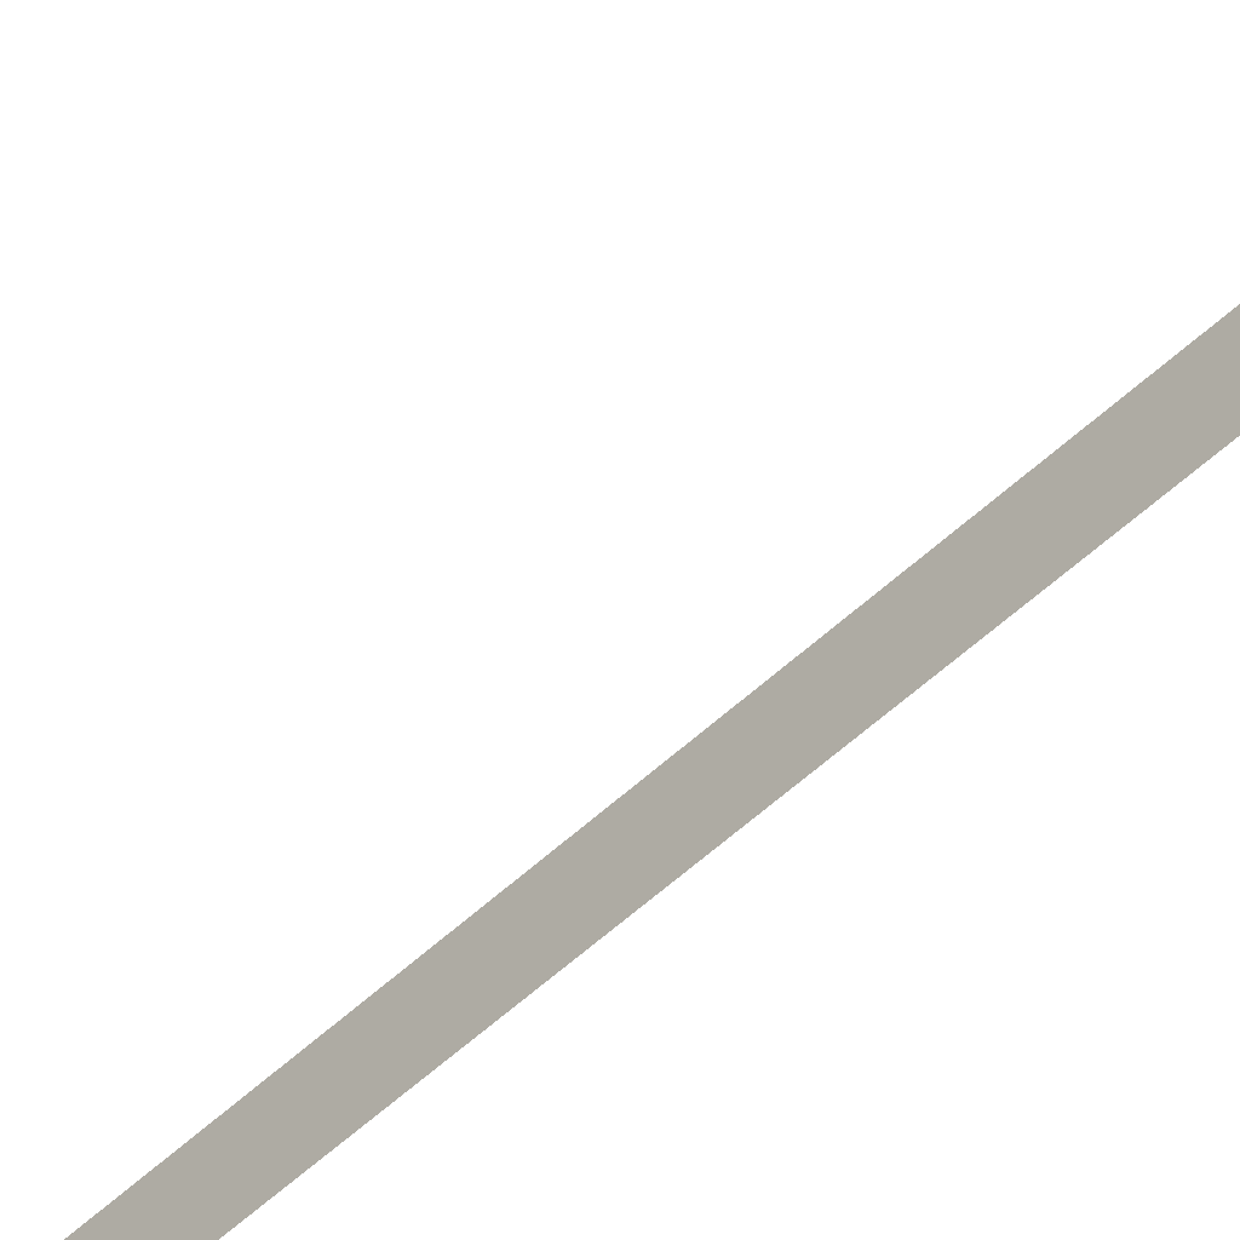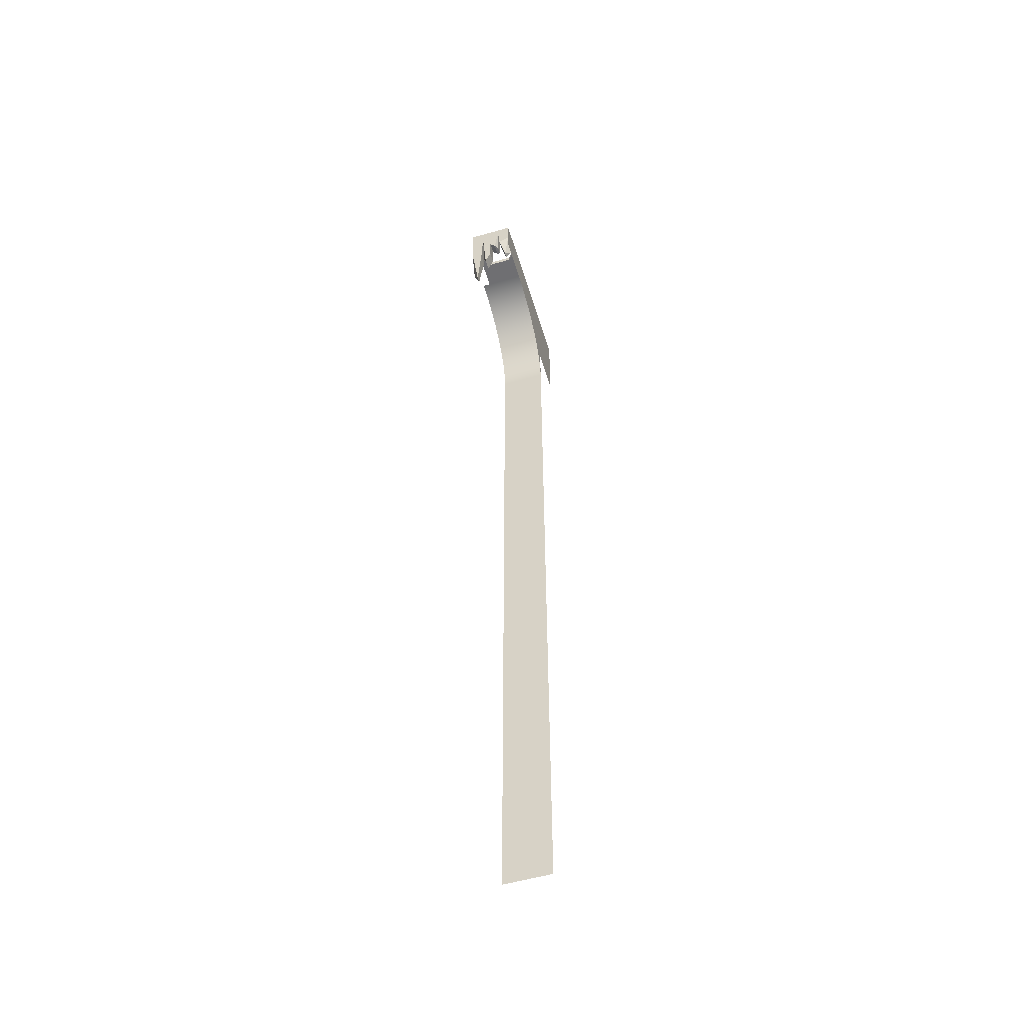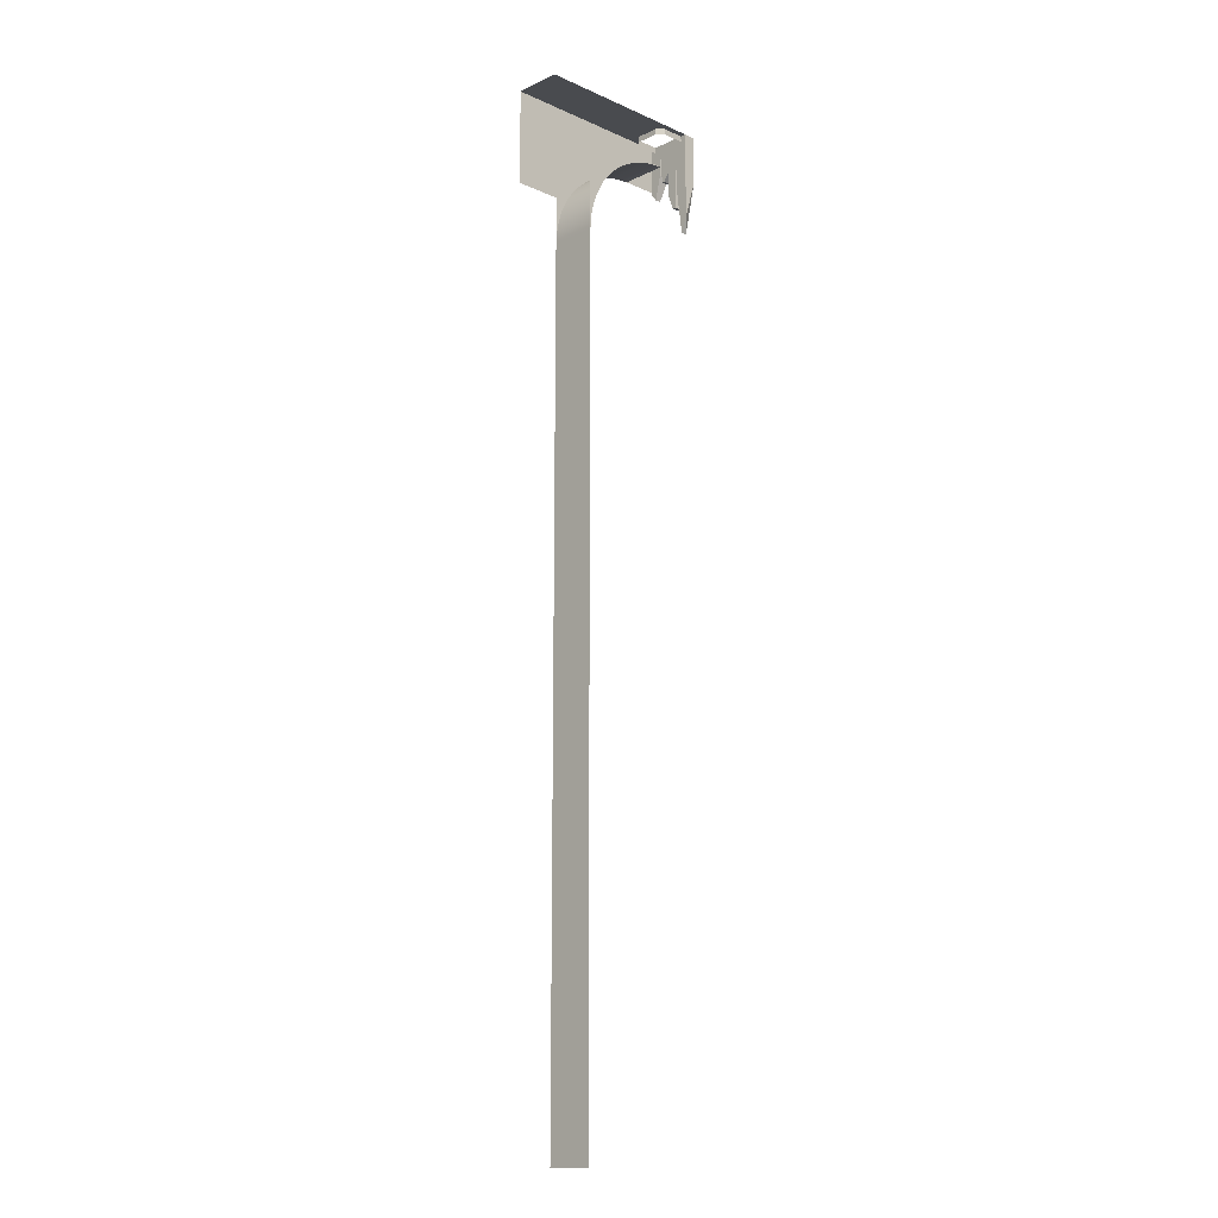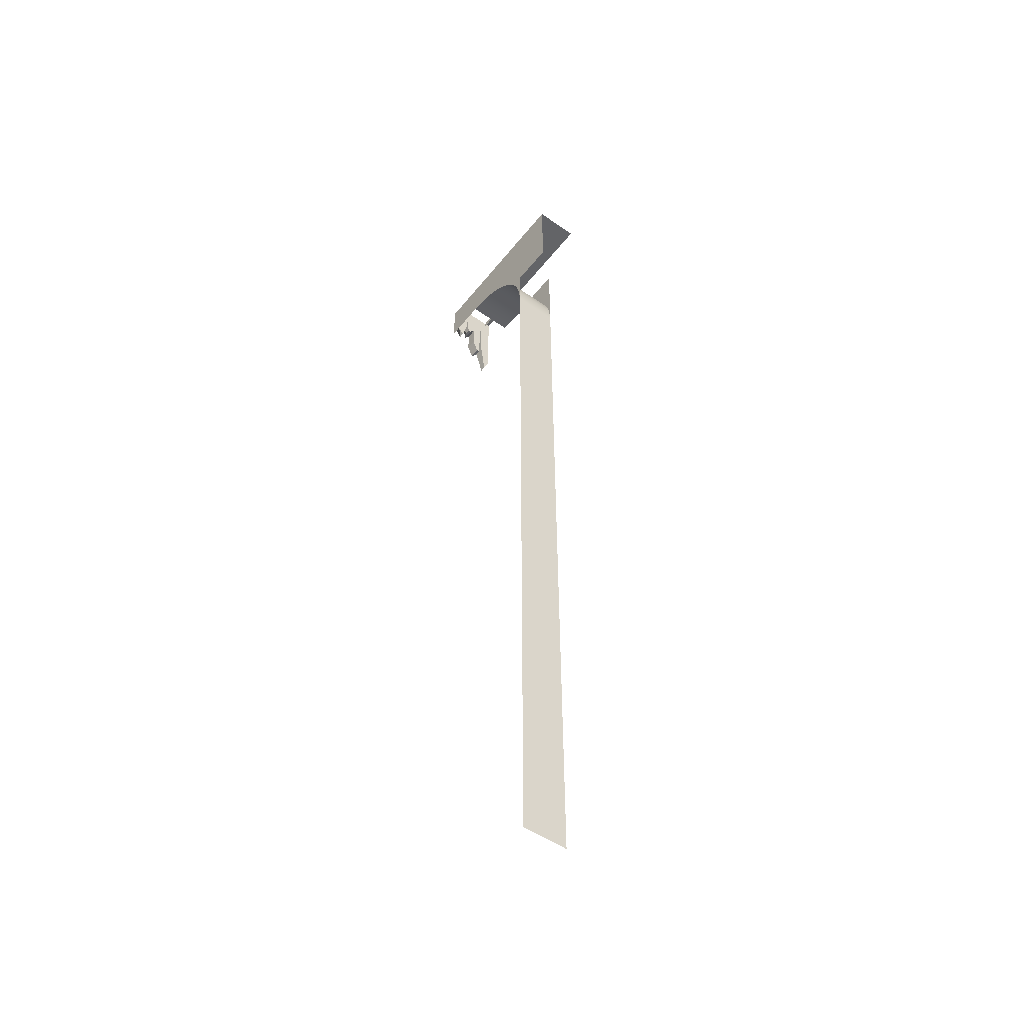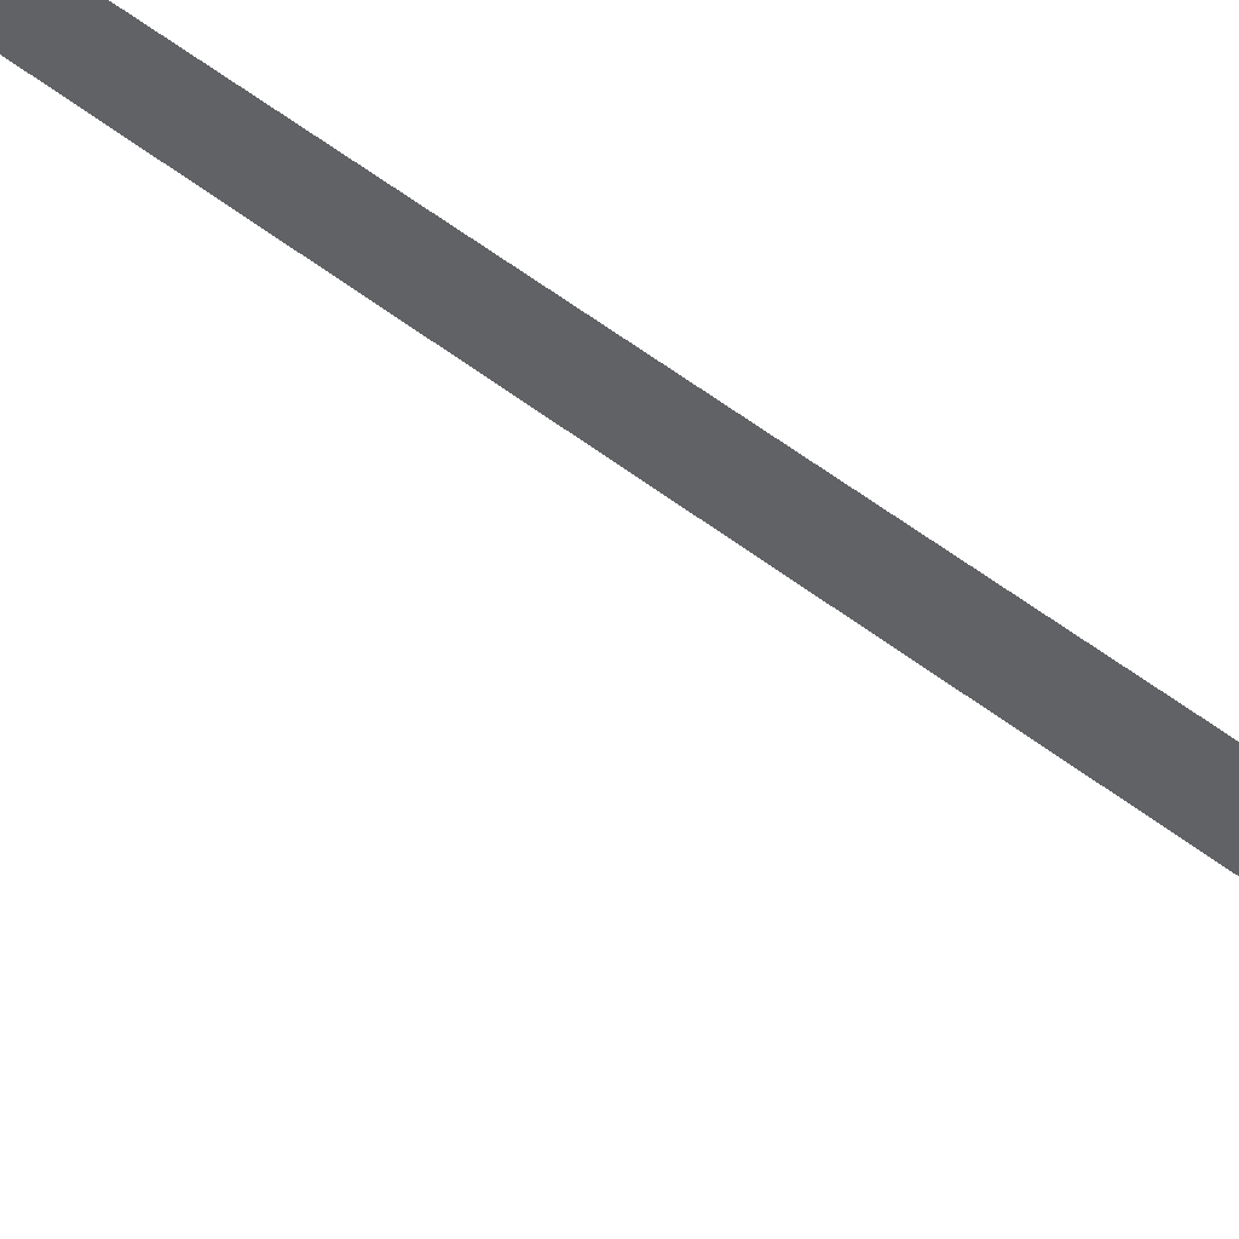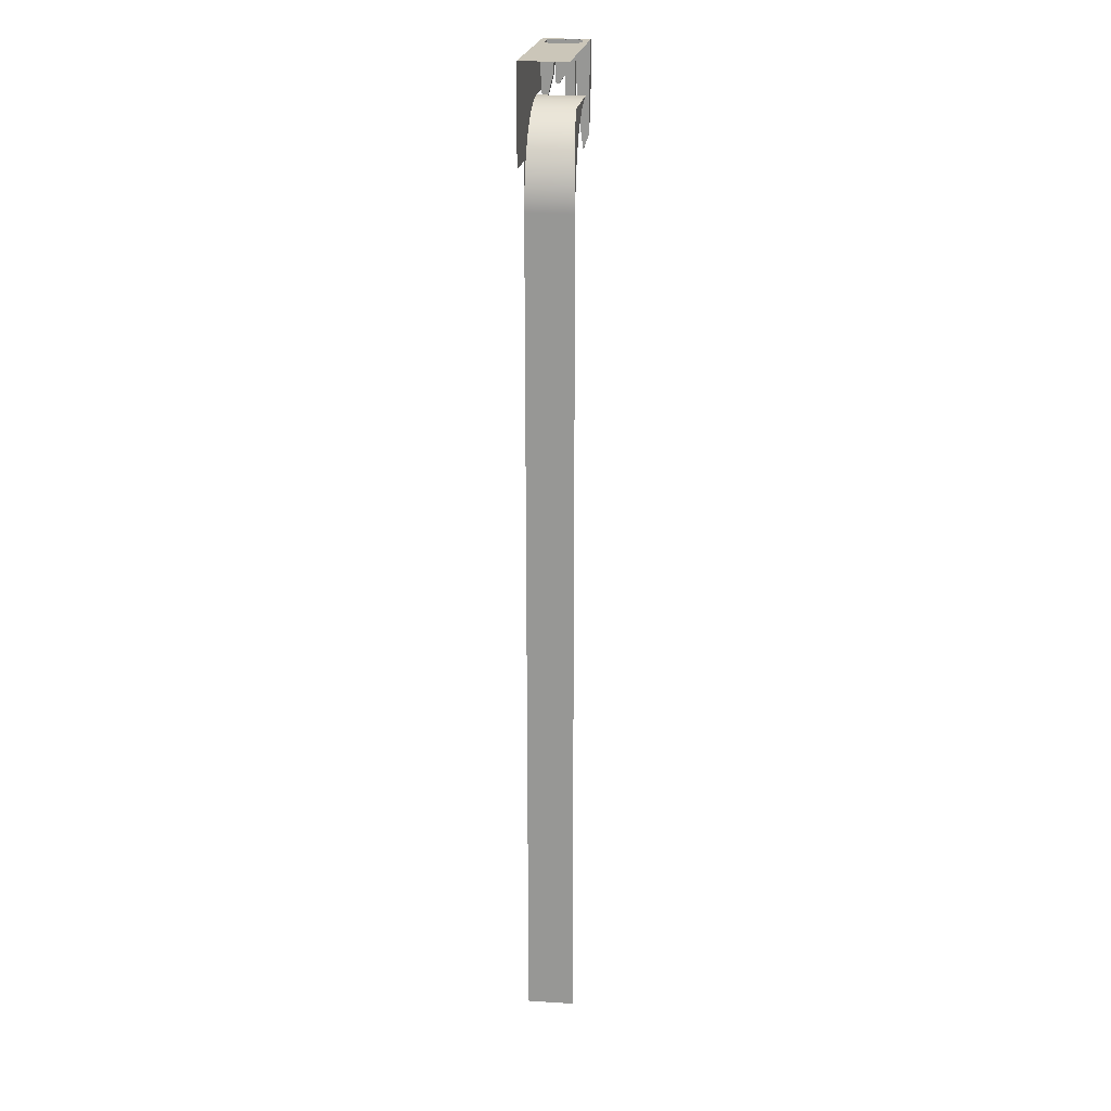
<metadata>
{"format":"obj","ext":"obj","renderer":"f3d","projection":"perspective","resolution":1024,"background":"white","views":[{"elev":-54.4,"azim":134.8,"up":"+Z"},{"elev":-54.7,"azim":106.9,"up":"+Y"},{"elev":-14.0,"azim":-44.2,"up":"+Y"},{"elev":-51.2,"azim":-127.2,"up":"+Y"},{"elev":53.0,"azim":130.1,"up":"+Z"},{"elev":20.8,"azim":-83.5,"up":"+Y"}]}
</metadata>
<code>
g _Combined_Vis17_0
v 1.11 6.462 0.5
v -0.5 6.5 0.5
v 1.5 6.5 0.5
v 0.7346 6.348 0.5
v 0.3889 6.163 0.5
v 0.08579 5.914 0.5
v -0.1629 5.611 0.5
v -0.3478 5.265 0.5
v -0.4616 4.89 0.5
v -0.5 4.5 0.5
v -0.5 4.5 -0.5
v -0.5 4.5 0.5
v -0.4616 4.89 0.5
v -0.4616 4.89 -0.5
v -0.3478 5.265 0.5
v -0.3478 5.265 -0.5
v -0.1629 5.611 0.5
v -0.1629 5.611 -0.5
v 0.08579 5.914 0.5
v 0.08579 5.914 -0.5
v 0.3889 6.163 0.5
v 0.3889 6.163 -0.5
v 0.7346 6.348 0.5
v 0.7346 6.348 -0.5
v 1.11 6.462 0.5
v 1.11 6.462 -0.5
v 1.5 6.5 0.5
v 1.5 6.5 -0.5
v 1.5 6.5 -0.5
v -0.5 6.5 -0.5
v 1.11 6.462 -0.5
v 0.7346 6.348 -0.5
v 0.3889 6.163 -0.5
v 0.08579 5.914 -0.5
v -0.1629 5.611 -0.5
v -0.3478 5.265 -0.5
v -0.4616 4.89 -0.5
v -0.5 4.5 -0.5
v 2.25 5.938 0.125
v 2.25 6.25 5.066e-07
v 2.25 5.938 0.1875
v 2.25 7.188 0.2125
v 2.25 7.5 5.066e-07
v 2.25 7.5 0.5
v 2.25 6.25 0.25
v 2.25 5.625 0.5
v 2.25 5.312 0.375
v 2.25 7.5 5.066e-07
v 2.25 6.25 5.066e-07
v 2.5 7.5 5.066e-07
v 2.5 6.25 5.066e-07
v 2.5 6.25 0.25
v 2.5 7.188 0.2125
v 2.25 6.25 0.25
v 2.25 7.188 0.2125
v 2.5 7.188 0.2125
v 2.375 5.938 0.1875
v 2.25 7.188 0.2125
v 2.25 5.938 0.1875
v 2.375 5.938 0.1875
v 2.5 5.938 0.125
v 2.25 5.938 0.1875
v 2.25 5.938 0.125
v 2.5 7.5 5.066e-07
v 2.5 6.25 5.066e-07
v 2.5 5.938 0.125
v 2.5 7.188 0.2125
v 2.5 7.5 0.5
v 2.5 6.47 0.5
v 2.5 6.25 0.25
v 2.5 5.938 0.125
v 2.5 6.25 5.066e-07
v 2.25 5.938 0.125
v 2.25 6.25 5.066e-07
v 2.5 7.5 0.5
v 2.5 6.47 0.5
v 2.25 7.5 0.5
v 2.25 5.625 0.5
v 2.375 5.312 0.375
v 2.5 6.25 0.25
v 2.25 5.312 0.375
v 2.25 6.25 0.25
v 2.375 5.938 0.1875
v 2.5 7.188 0.2125
v 2.5 5.938 0.125
v 2.5 6.47 0.5
v 2.5 6.25 0.25
v 2.375 5.312 0.375
v 2.25 5.625 0.5
v 2.5 6.47 0.5
v 2.375 5.312 0.375
v 2.375 5.312 0.375
v 2.25 5.312 0.375
v 2.25 5.625 0.5
v 2.25 6.463 -0.5
v 2.25 6.29 -0.375
v 2.375 6.29 -0.375
v 2.375 6.29 -0.375
v 2.5 6.93 -0.5
v 2.25 6.463 -0.5
v 2.375 6.29 -0.375
v 2.5 6.809 -0.25
v 2.5 6.93 -0.5
v 2.5 6.636 -0.125
v 2.5 7.327 -0.2125
v 2.375 6.636 -0.1875
v 2.25 6.29 -0.375
v 2.25 6.809 -0.25
v 2.5 6.809 -0.25
v 2.375 6.29 -0.375
v 2.25 7.5 -0.5
v 2.25 6.463 -0.5
v 2.5 6.93 -0.5
v 2.5 7.5 -0.5
v 2.25 6.636 -0.125
v 2.25 6.809 5.662e-07
v 2.5 6.809 5.662e-07
v 2.5 6.636 -0.125
v 2.5 7.327 -0.2125
v 2.5 6.93 -0.5
v 2.5 6.809 -0.25
v 2.5 7.5 -0.5
v 2.5 7.5 5.066e-07
v 2.5 6.636 -0.125
v 2.5 6.809 5.662e-07
v 2.25 6.636 -0.1875
v 2.25 6.636 -0.125
v 2.5 6.636 -0.125
v 2.375 6.636 -0.1875
v 2.25 7.327 -0.2125
v 2.25 6.636 -0.1875
v 2.375 6.636 -0.1875
v 2.5 7.327 -0.2125
v 2.25 6.809 -0.25
v 2.25 7.327 -0.2125
v 2.5 7.327 -0.2125
v 2.5 6.809 -0.25
v 2.5 7.5 5.066e-07
v 2.5 6.809 5.662e-07
v 2.25 6.809 5.662e-07
v 2.25 7.5 5.066e-07
v 2.25 6.463 -0.5
v 2.25 6.809 -0.25
v 2.25 6.29 -0.375
v 2.25 7.5 -0.5
v 2.25 7.327 -0.2125
v 2.25 7.5 5.066e-07
v 2.25 6.809 5.662e-07
v 2.25 6.636 -0.1875
v 2.25 6.636 -0.125
v -1.5 7.5 -0.5
v -1.5 6.5 -0.5
v -0.5 6.5 -0.5
v -0.5 7.5 -0.5
v -1.5 5.5 -0.5
v -0.5 5.5 -0.5
v -0.5 6.5 -0.5
v -1.5 6.5 -0.5
v -0.5 4.5 -0.5
v -0.5 3.5 -0.5
v -0.5 3.5 0.5
v -0.5 4.5 0.5
v -0.5 3.5 -0.5
v -0.5 2.5 -0.5
v -0.5 2.5 0.5
v -0.5 3.5 0.5
v -0.5 2.5 -0.5
v -0.5 1.5 -0.5
v -0.5 1.5 0.5
v -0.5 2.5 0.5
v -0.5 1.5 -0.5
v -0.5 0.5 -0.5
v -0.5 0.5 0.5
v -0.5 1.5 0.5
v -0.5 0.5 -0.5
v -0.5 -0.5 -0.5
v -0.5 -0.5 0.5
v -0.5 0.5 0.5
v -0.5 -0.5 -0.5
v -0.5 -1.5 -0.5
v -0.5 -1.5 0.5
v -0.5 -0.5 0.5
v -0.5 -1.5 -0.5
v -0.5 -2.5 -0.5
v -0.5 -2.5 0.5
v -0.5 -1.5 0.5
v -0.5 -2.5 -0.5
v -0.5 -3.5 -0.5
v -0.5 -3.5 0.5
v -0.5 -2.5 0.5
v -0.5 -3.5 -0.5
v -0.5 -4.5 -0.5
v -0.5 -4.5 0.5
v -0.5 -3.5 0.5
v -0.5 -4.5 -0.5
v -0.5 -5.5 -0.5
v -0.5 -5.5 0.5
v -0.5 -4.5 0.5
v -0.5 -6.5 -0.5
v -0.5 -7.5 -0.5
v -0.5 -7.5 0.5
v -0.5 -6.5 0.5
v -0.5 -7.5 -0.5
v -0.5 -8.5 -0.5
v -0.5 -8.5 0.5
v -0.5 -7.5 0.5
v -0.5 -8.5 -0.5
v -0.5 -9.5 -0.5
v -0.5 -9.5 0.5
v -0.5 -8.5 0.5
v -0.5 -9.5 -0.5
v -0.5 -10.5 -0.5
v -0.5 -10.5 0.5
v -0.5 -9.5 0.5
v -0.5 -10.5 -0.5
v -0.5 -11.5 -0.5
v -0.5 -11.5 0.5
v -0.5 -10.5 0.5
v -0.5 -11.5 -0.5
v -0.5 -12.5 -0.5
v -0.5 -12.5 0.5
v -0.5 -11.5 0.5
v -0.5 -12.5 -0.5
v -0.5 -13.5 -0.5
v -0.5 -13.5 0.5
v -0.5 -12.5 0.5
v 1.5 7.5 -0.5
v 1.5 7.5 0.5
v 0.5 7.5 0.5
v 0.5 7.5 -0.5
v 0.5 7.5 -0.5
v 0.5 6.5 -0.5
v 2.5 6.5 -0.5
v 2.5 7.5 -0.5
v 0.5 7.5 -0.5
v 0.5 7.5 0.5
v -0.5 7.5 0.5
v -0.5 7.5 -0.5
v 0.5 6.5 -0.5
v 0.5 7.5 -0.5
v -0.5 7.5 -0.5
v -0.5 6.5 -0.5
v -0.5 7.5 -0.5
v -0.5 7.5 0.5
v -1.5 7.5 0.5
v -1.5 7.5 -0.5
v -0.5 -5.5 -0.5
v -0.5 -6.5 -0.5
v -0.5 -6.5 0.5
v -0.5 -5.5 0.5
v 2.25 7.5 0.375
v 2.25 7.375 0.375
v 2.375 7.375 0.25
v 2.375 7.5 0.25
v 1.75 7.5 -0.375
v 1.75 7.375 -0.375
v 1.625 7.375 -0.25
v 1.625 7.5 -0.25
v 1.625 7.5 0.25
v 1.625 7.375 0.25
v 1.75 7.375 0.375
v 1.75 7.5 0.375
v 1.75 7.5 0.375
v 1.75 7.375 0.375
v 2.25 7.375 0.375
v 2.25 7.5 0.375
v 2.375 7.5 -0.25
v 2.375 7.375 -0.25
v 2.25 7.375 -0.375
v 2.25 7.5 -0.375
v 1.625 7.5 -0.25
v 1.625 7.375 -0.25
v 1.625 7.375 0.25
v 1.625 7.5 0.25
v 2.25 7.5 -0.375
v 2.25 7.375 -0.375
v 1.75 7.375 -0.375
v 1.75 7.5 -0.375
v 2.375 7.5 0.25
v 2.375 7.375 0.25
v 2.375 7.375 -0.25
v 2.375 7.5 -0.25
v 1.75 7.5 0.375
v 1.5 7.5 0.5
v 1.625 7.5 0.25
v 2.25 7.5 0.375
v 1.5 7.5 -0.5
v 1.625 7.5 -0.25
v 1.75 7.5 -0.375
v 2.5 7.5 0.5
v 2.375 7.5 0.25
v 2.375 7.5 -0.25
v 2.5 7.5 -0.5
v 2.25 7.5 -0.375
g _Combined_Vis17_0_0
f 3 2 1
f 1 2 4
f 4 2 5
f 5 2 6
f 6 2 7
f 7 2 8
f 8 2 9
f 9 2 10
f 13 12 11
f 14 13 11
f 15 13 14
f 16 15 14
f 17 15 16
f 18 17 16
f 19 17 18
f 20 19 18
f 21 19 20
f 22 21 20
f 23 21 22
f 24 23 22
f 25 23 24
f 26 25 24
f 27 25 26
f 28 27 26
f 31 30 29
f 32 30 31
f 33 30 32
f 34 30 33
f 35 30 34
f 36 30 35
f 37 30 36
f 38 30 37
f 41 40 39
f 41 42 40
f 42 43 40
f 43 42 44
f 42 45 44
f 46 44 45
f 46 45 47
f 50 49 48
f 50 51 49
f 54 53 52
f 54 55 53
f 58 57 56
f 58 59 57
f 62 61 60
f 62 63 61
f 66 65 64
f 66 64 67
f 64 68 67
f 67 68 69
f 67 69 70
f 73 72 71
f 73 74 72
f 77 76 75
f 77 78 76
f 81 80 79
f 81 82 80
f 85 84 83
f 88 87 86
f 91 90 89
f 94 93 92
f 97 96 95
f 100 99 98
f 103 102 101
f 106 105 104
f 109 108 107
f 110 109 107
f 113 112 111
f 114 113 111
f 117 116 115
f 118 117 115
f 121 120 119
f 120 122 119
f 119 122 123
f 119 123 124
f 123 125 124
f 128 127 126
f 129 128 126
f 132 131 130
f 133 132 130
f 136 135 134
f 137 136 134
f 140 139 138
f 141 140 138
f 144 143 142
f 143 145 142
f 145 143 146
f 145 146 147
f 148 147 146
f 148 146 149
f 150 148 149
f 153 152 151
f 154 153 151
f 157 156 155
f 158 157 155
f 161 160 159
f 162 161 159
f 165 164 163
f 166 165 163
f 169 168 167
f 170 169 167
f 173 172 171
f 174 173 171
f 177 176 175
f 178 177 175
f 181 180 179
f 182 181 179
f 185 184 183
f 186 185 183
f 189 188 187
f 190 189 187
f 193 192 191
f 194 193 191
f 197 196 195
f 198 197 195
f 201 200 199
f 202 201 199
f 205 204 203
f 206 205 203
f 209 208 207
f 210 209 207
f 213 212 211
f 214 213 211
f 217 216 215
f 218 217 215
f 221 220 219
f 222 221 219
f 225 224 223
f 226 225 223
f 229 228 227
f 230 229 227
f 233 232 231
f 234 233 231
f 237 236 235
f 238 237 235
f 241 240 239
f 242 241 239
f 245 244 243
f 246 245 243
f 249 248 247
f 250 249 247
f 253 252 251
f 254 253 251
f 257 256 255
f 258 257 255
f 261 260 259
f 262 261 259
f 265 264 263
f 266 265 263
f 269 268 267
f 270 269 267
f 273 272 271
f 274 273 271
f 277 276 275
f 278 277 275
f 281 280 279
f 282 281 279
f 285 284 283
f 283 284 286
f 284 285 287
f 285 288 287
f 287 288 289
f 284 290 286
f 286 290 291
f 291 290 292
f 287 289 293
f 290 293 292
f 289 294 293
f 292 293 294

</code>
